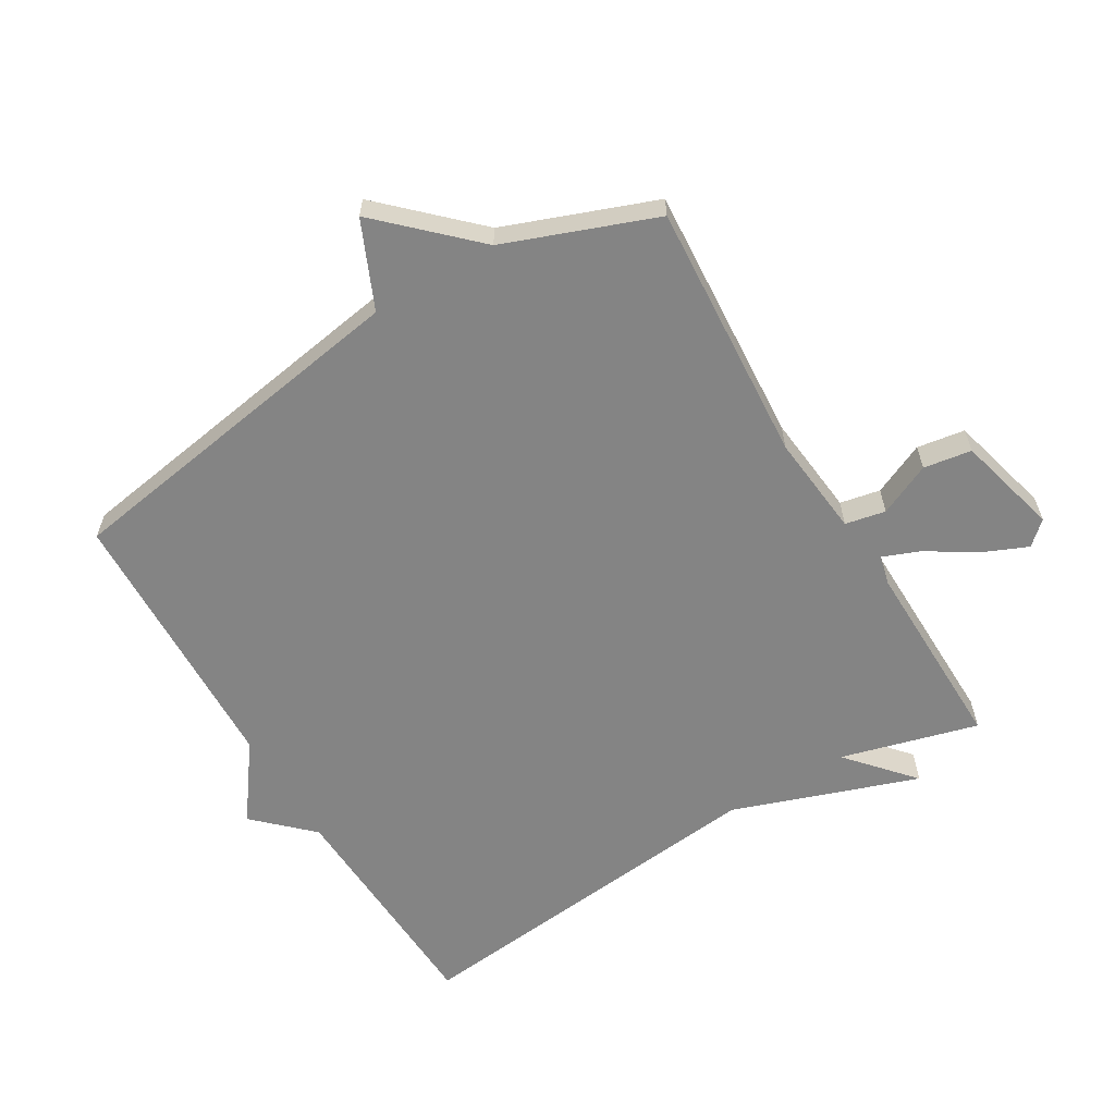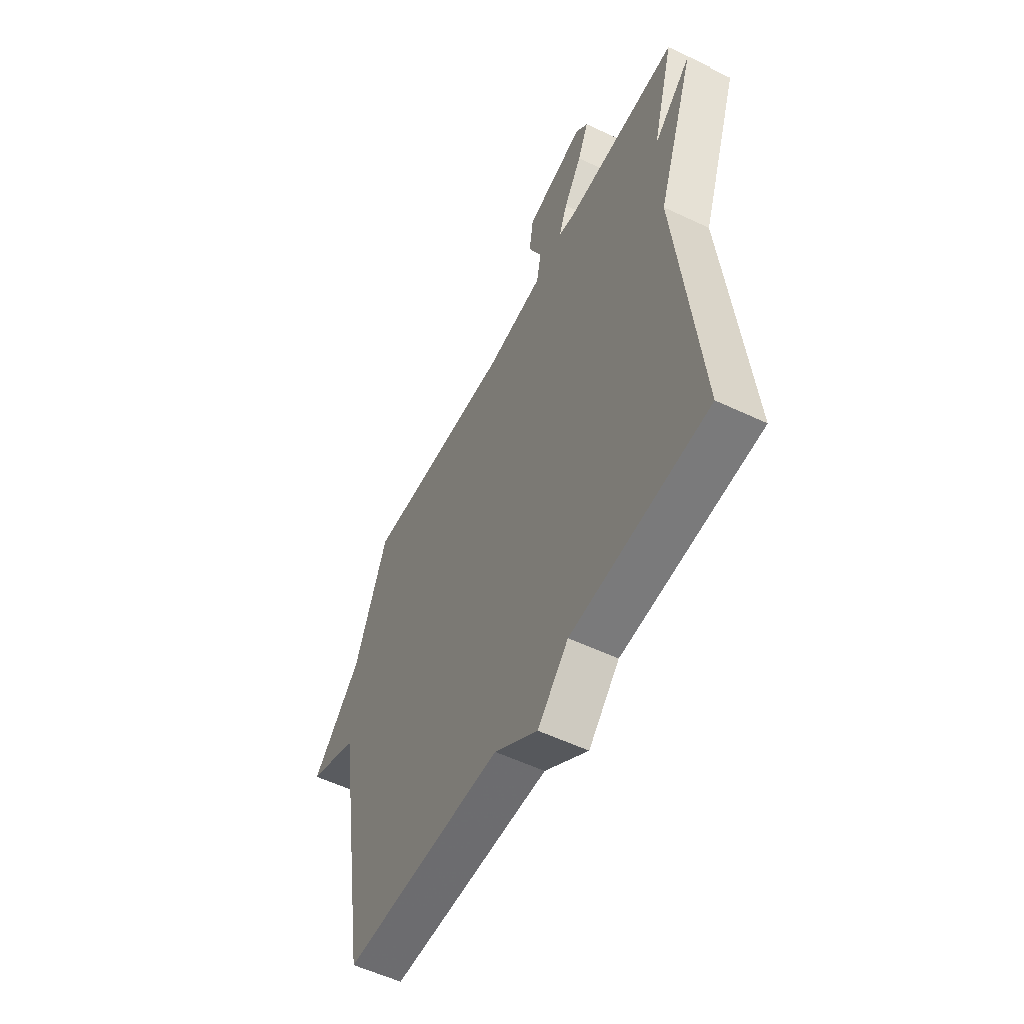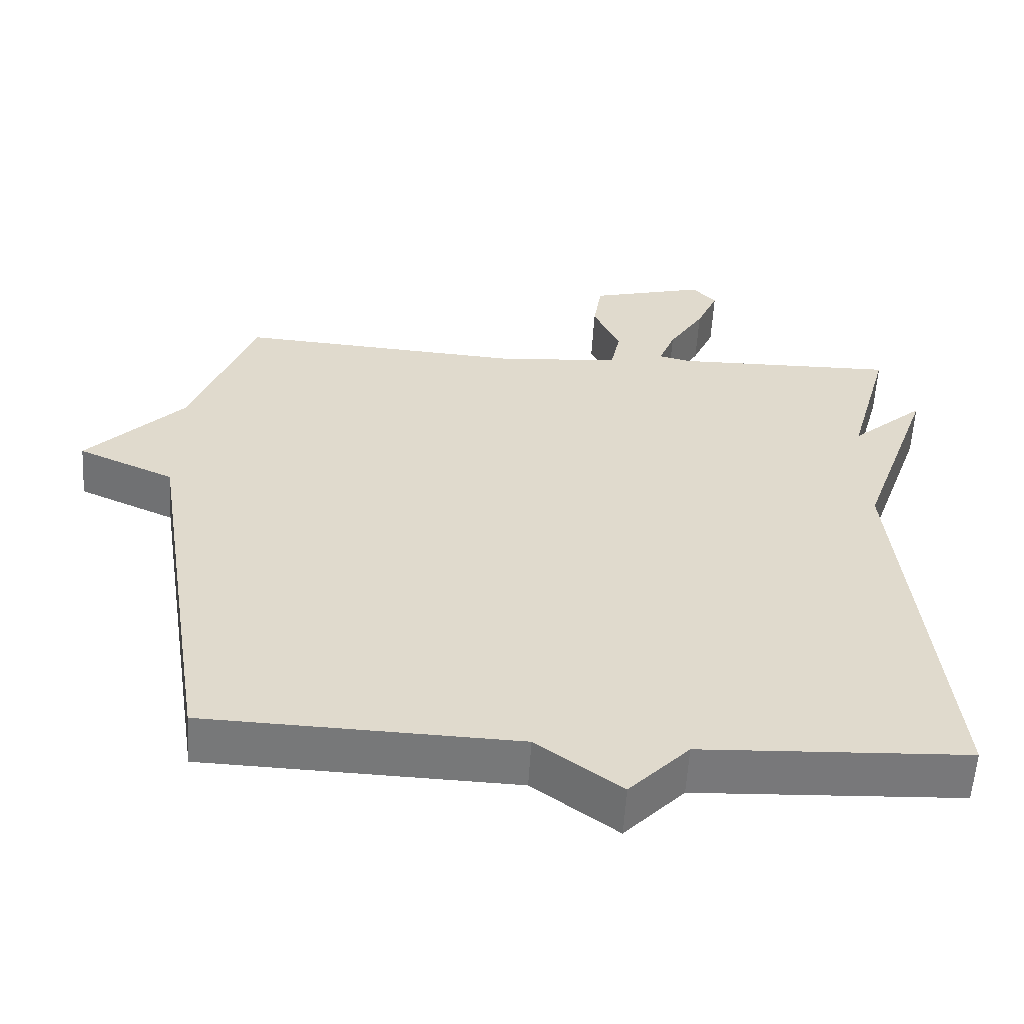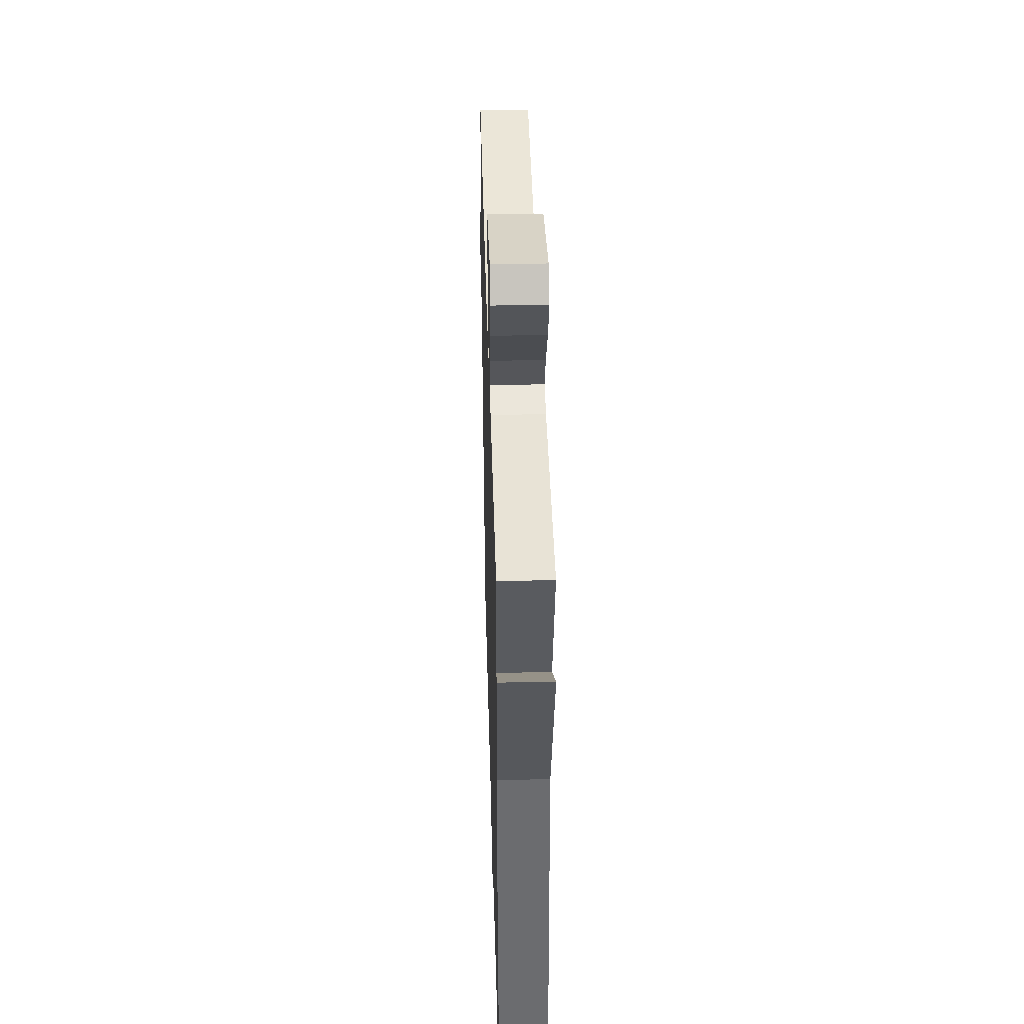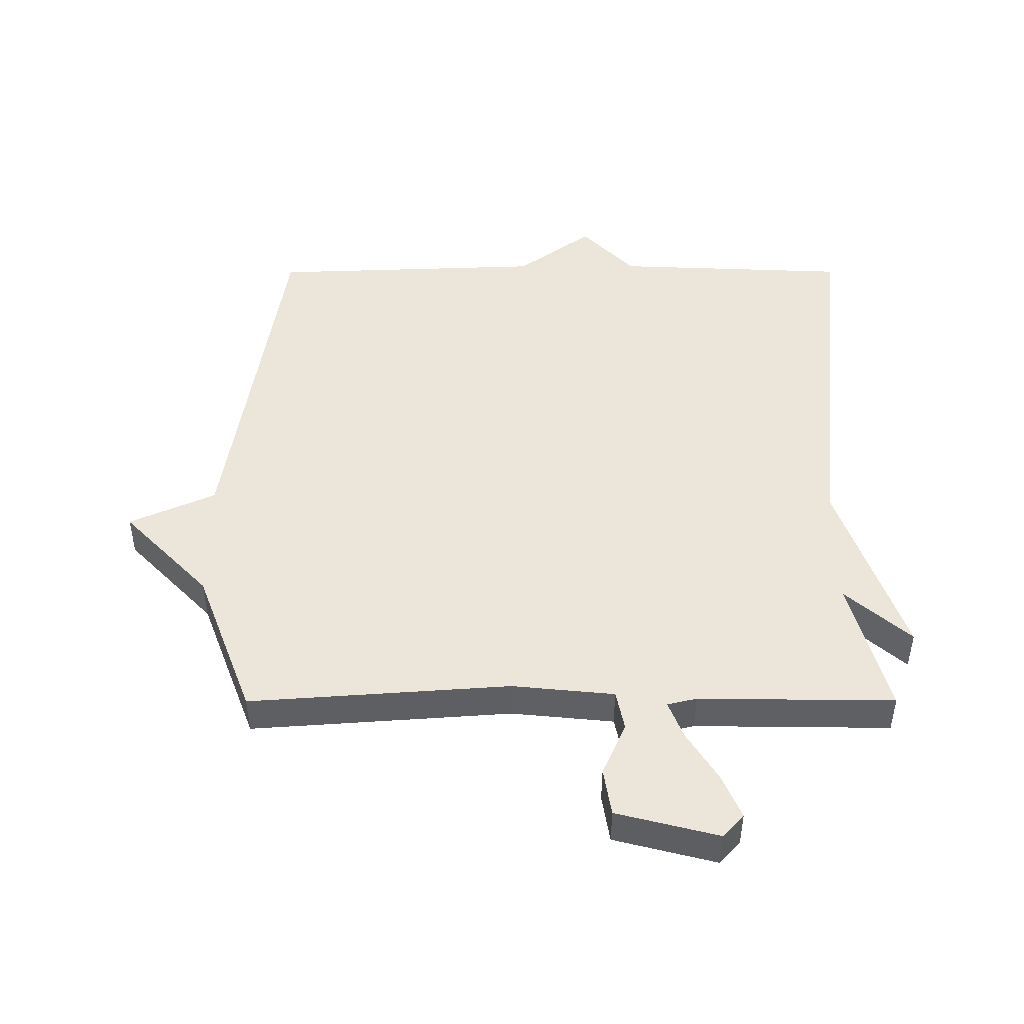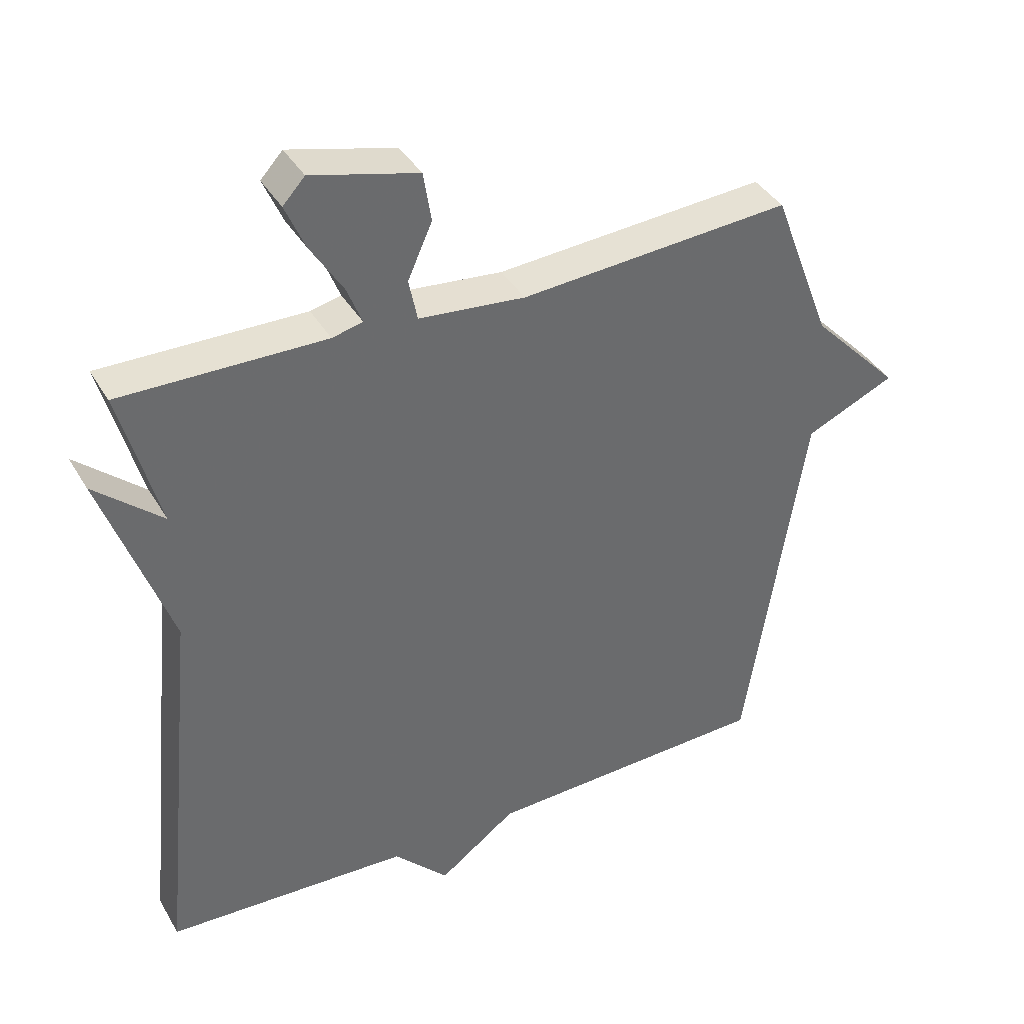
<metadata>
{"format":"obj","ext":"obj","renderer":"f3d","projection":"perspective","resolution":1024,"background":"white","views":[{"elev":-61.3,"azim":-59.0,"up":"+Y"},{"elev":-55.8,"azim":63.5,"up":"+Z"},{"elev":-57.5,"azim":-3.4,"up":"+Z"},{"elev":42.2,"azim":88.4,"up":"+Z"},{"elev":47.4,"azim":-0.1,"up":"+Y"},{"elev":39.0,"azim":152.5,"up":"+Z"}]}
</metadata>
<code>
v 0.5 0.07 -0.5
v 0.132 0.07 -0.516
v 0.049 0.07 -0.602
v -0.068 0.07 -0.516
v -0.5 0.07 -0.5
v -0.589 0.07 0.066
v -0.724 0.07 0.126
v -0.589 0.07 0.266
v -0.5 0.07 0.5
v -0.092 0.07 0.471
v 0.068 0.07 0.487
v 0.081 0.07 0.55
v 0.044 0.07 0.632
v 0.056 0.07 0.707
v 0.216 0.07 0.748
v 0.249 0.07 0.712
v 0.219 0.07 0.643
v 0.17 0.07 0.565
v 0.147 0.07 0.507
v 0.193 0.07 0.496
v 0.5 0.07 0.5
v 0.441 0.07 0.285
v 0.543 0.07 0.374
v 0.441 0.07 0.085
v 0.5 0 -0.5
v 0.132 0 -0.516
v 0.049 0 -0.602
v -0.068 0 -0.516
v -0.5 0 -0.5
v -0.589 0 0.066
v -0.724 0 0.126
v -0.589 0 0.266
v -0.5 0 0.5
v -0.092 0 0.471
v 0.068 0 0.487
v 0.081 0 0.55
v 0.044 0 0.632
v 0.056 0 0.707
v 0.216 0 0.748
v 0.249 0 0.712
v 0.219 0 0.643
v 0.17 0 0.565
v 0.147 0 0.507
v 0.193 0 0.496
v 0.5 0 0.5
v 0.441 0 0.285
v 0.543 0 0.374
v 0.441 0 0.085
f 22 23 24
f 20 21 22
f 19 20 22 24
f 16 17 18
f 15 16 18
f 14 15 18
f 13 14 18
f 12 13 18
f 11 12 18 19
f 8 9 10
f 8 10 11
f 7 8 11
f 6 7 11
f 24 1 2
f 19 24 2
f 11 19 2
f 6 11 2
f 5 6 2
f 4 5 2
f 2 3 4
f 48 47 46
f 46 45 44
f 48 46 44 43
f 42 41 40
f 42 40 39
f 42 39 38
f 42 38 37
f 42 37 36
f 43 42 36 35
f 34 33 32
f 35 34 32
f 35 32 31
f 35 31 30
f 26 25 48
f 26 48 43
f 26 43 35
f 26 35 30
f 26 30 29
f 26 29 28
f 28 27 26
f 1 25 26 2
f 2 26 27 3
f 3 27 28 4
f 4 28 29 5
f 5 29 30 6
f 6 30 31 7
f 7 31 32 8
f 8 32 33 9
f 9 33 34 10
f 10 34 35 11
f 11 35 36 12
f 12 36 37 13
f 13 37 38 14
f 14 38 39 15
f 15 39 40 16
f 16 40 41 17
f 17 41 42 18
f 18 42 43 19
f 19 43 44 20
f 20 44 45 21
f 21 45 46 22
f 22 46 47 23
f 23 47 48 24
f 24 48 25 1

</code>
